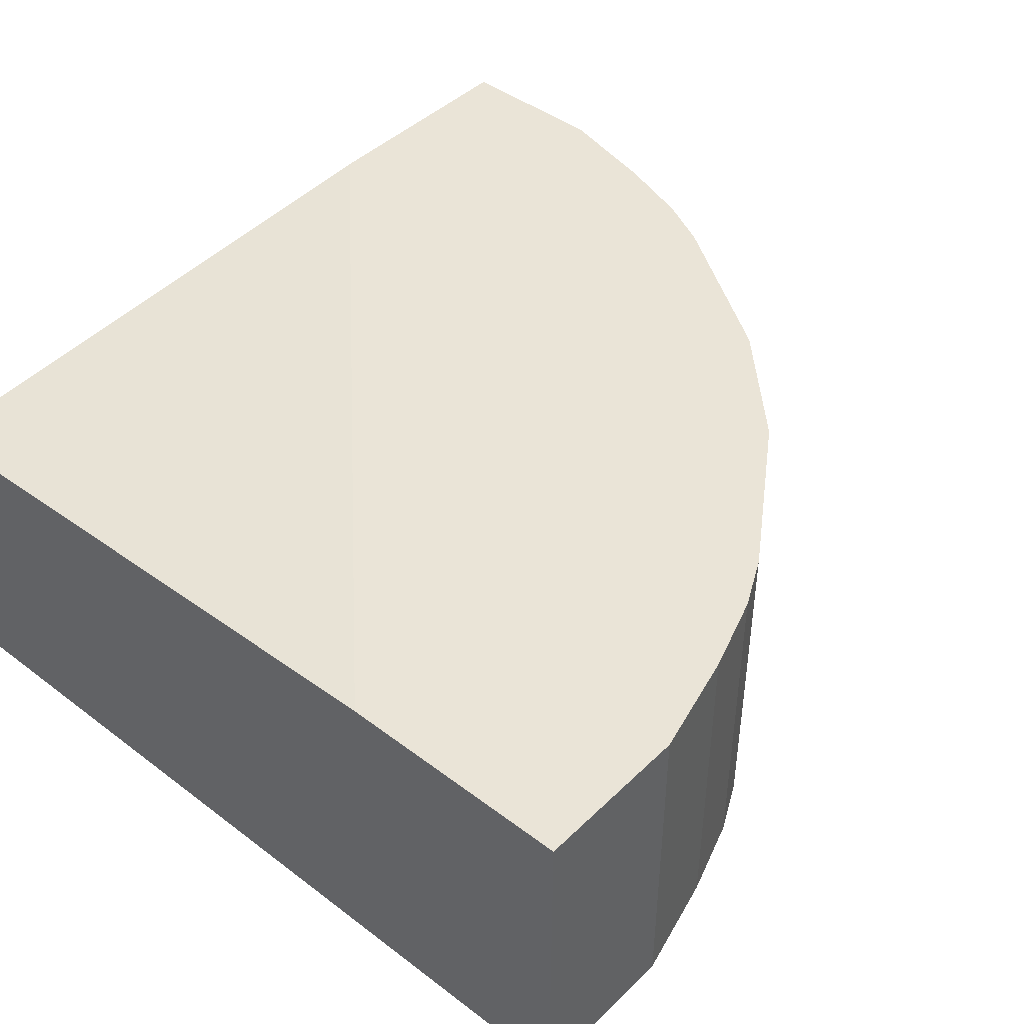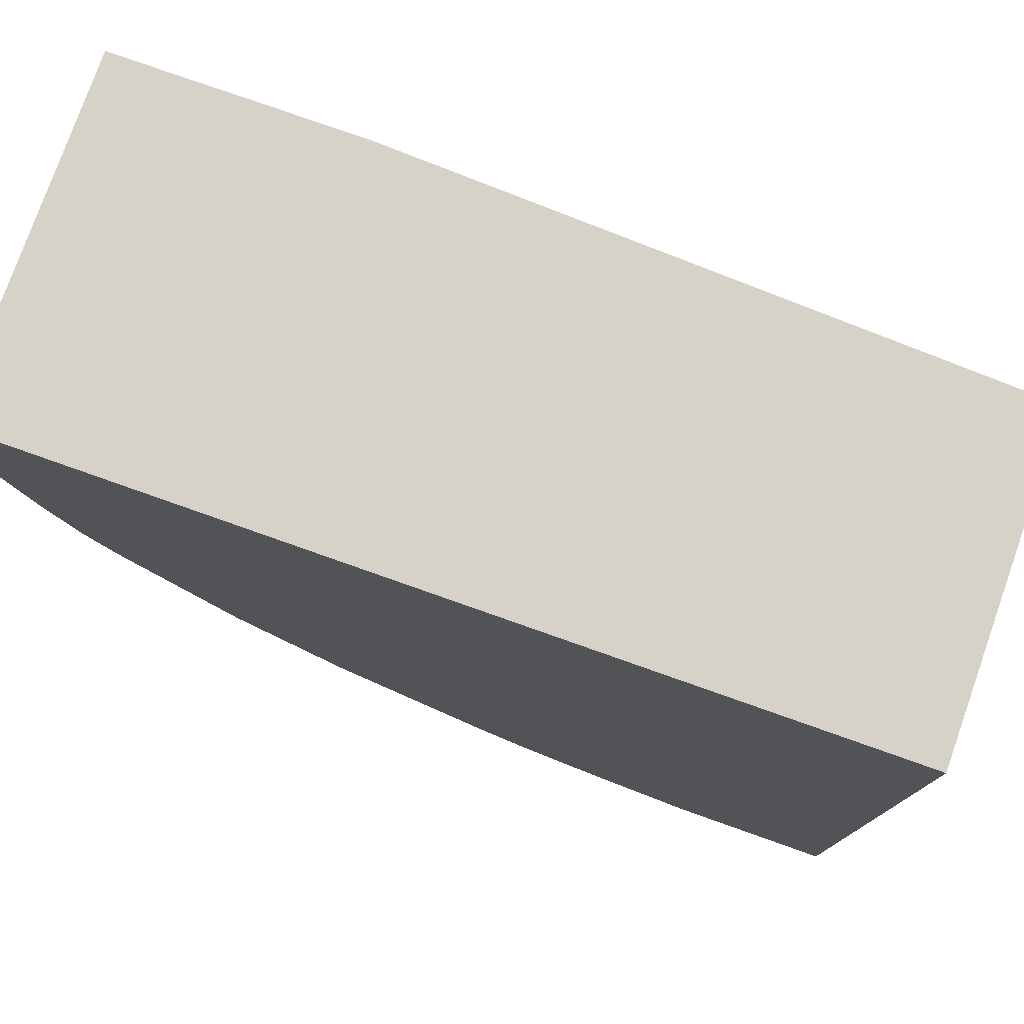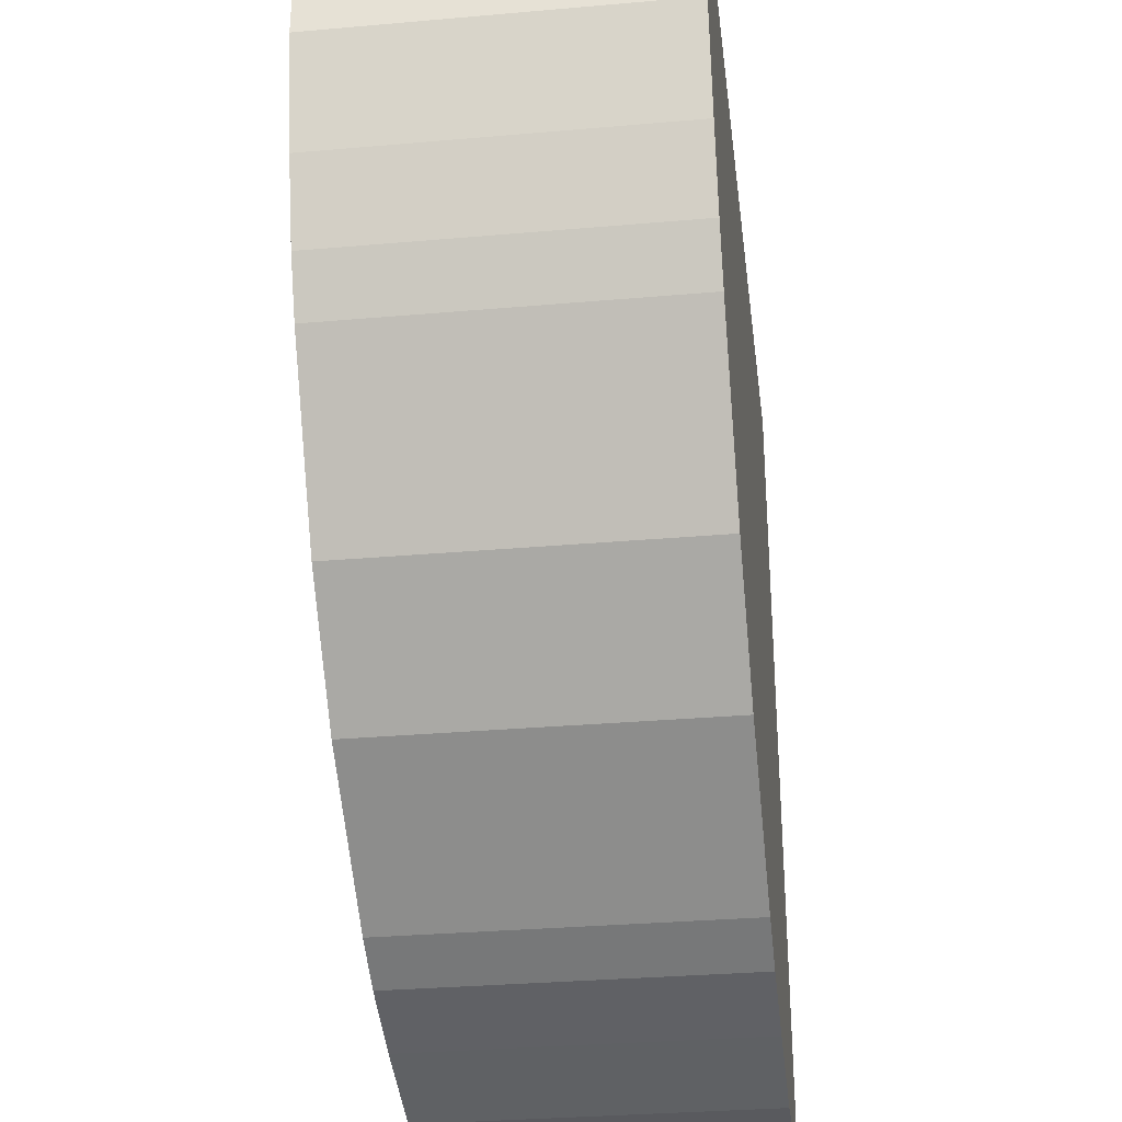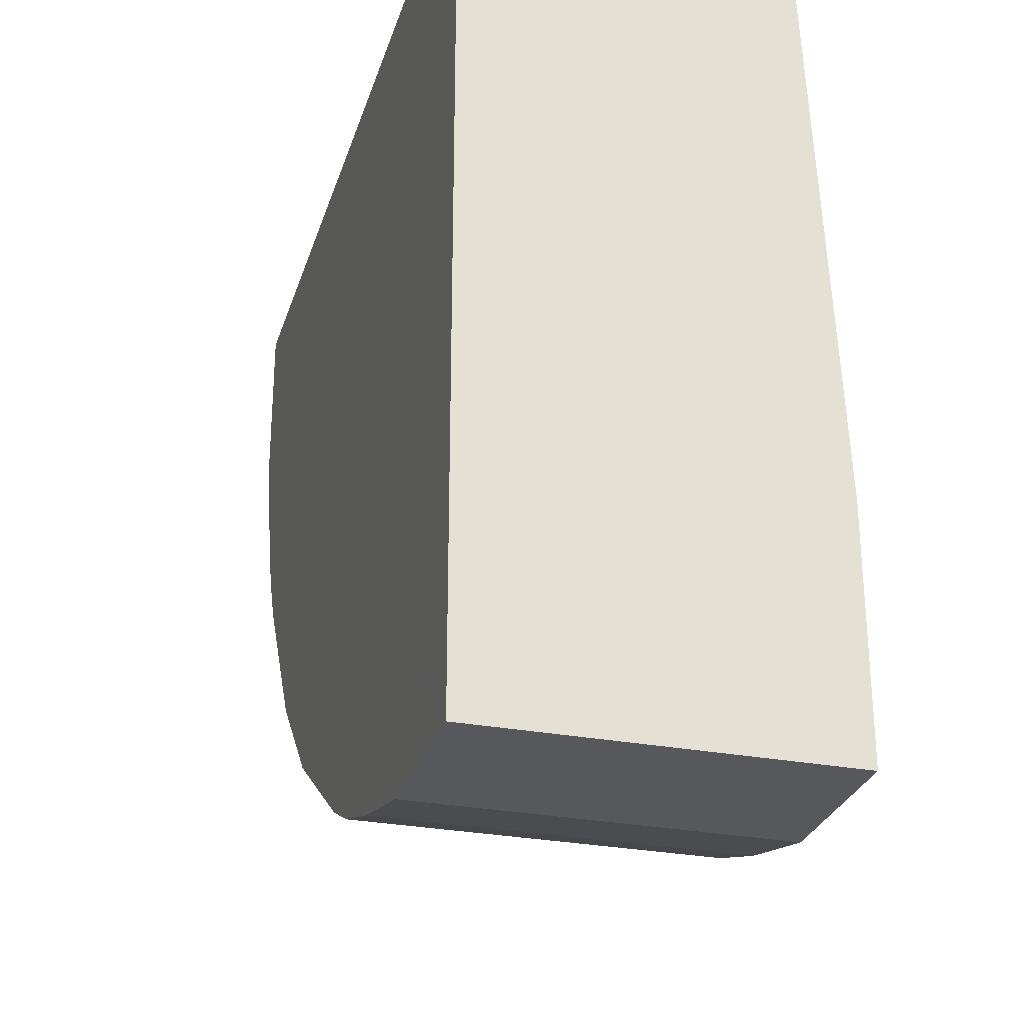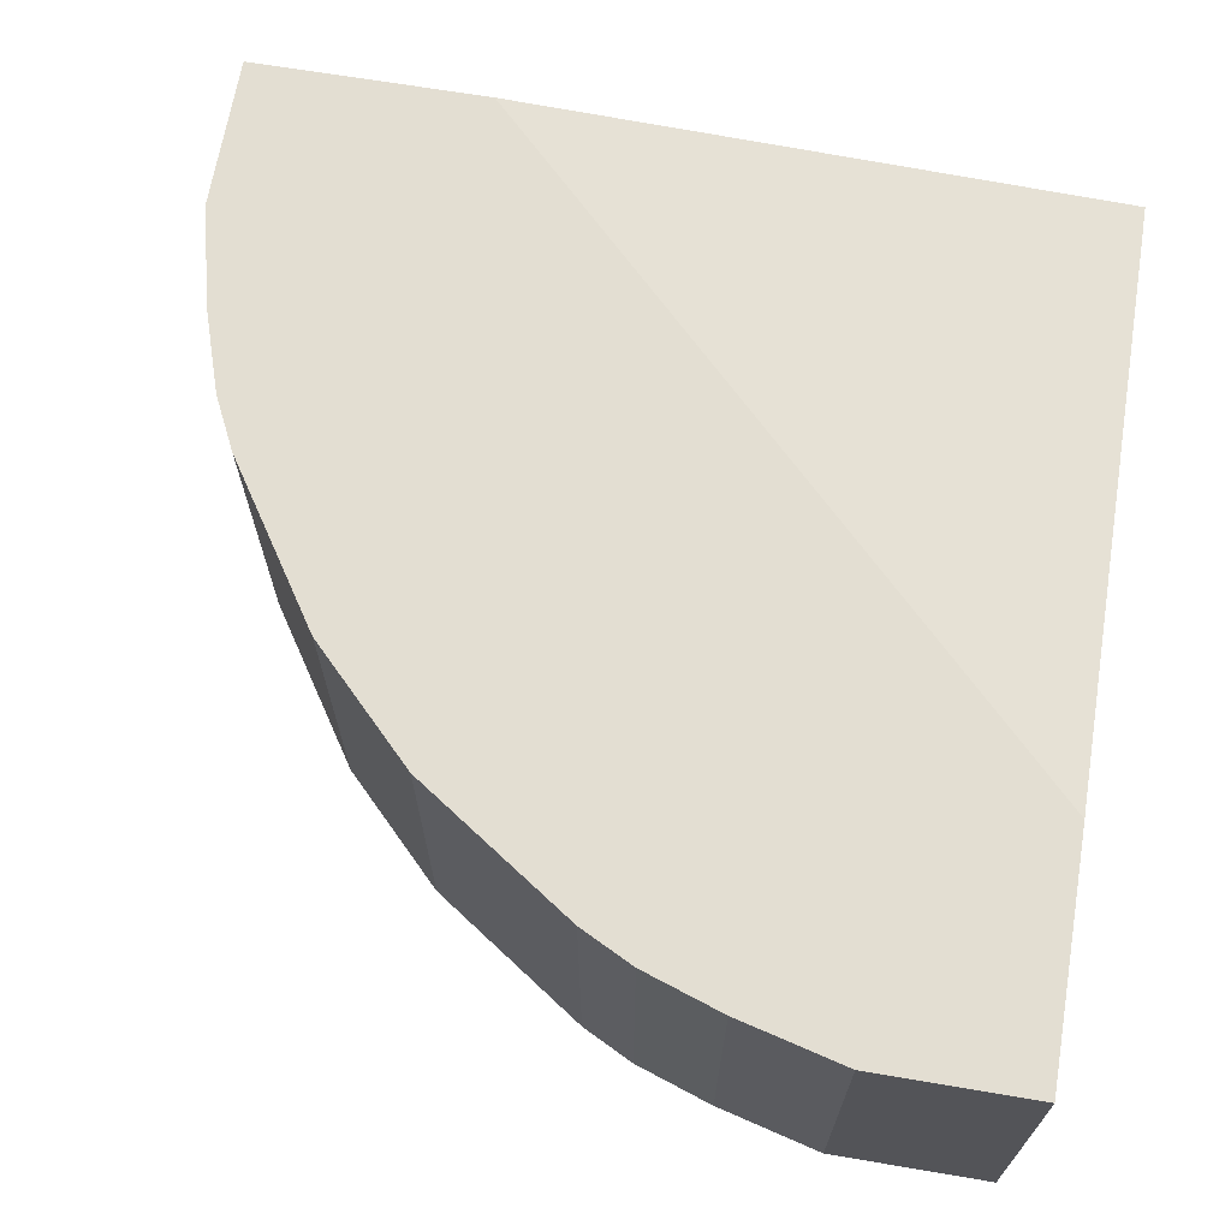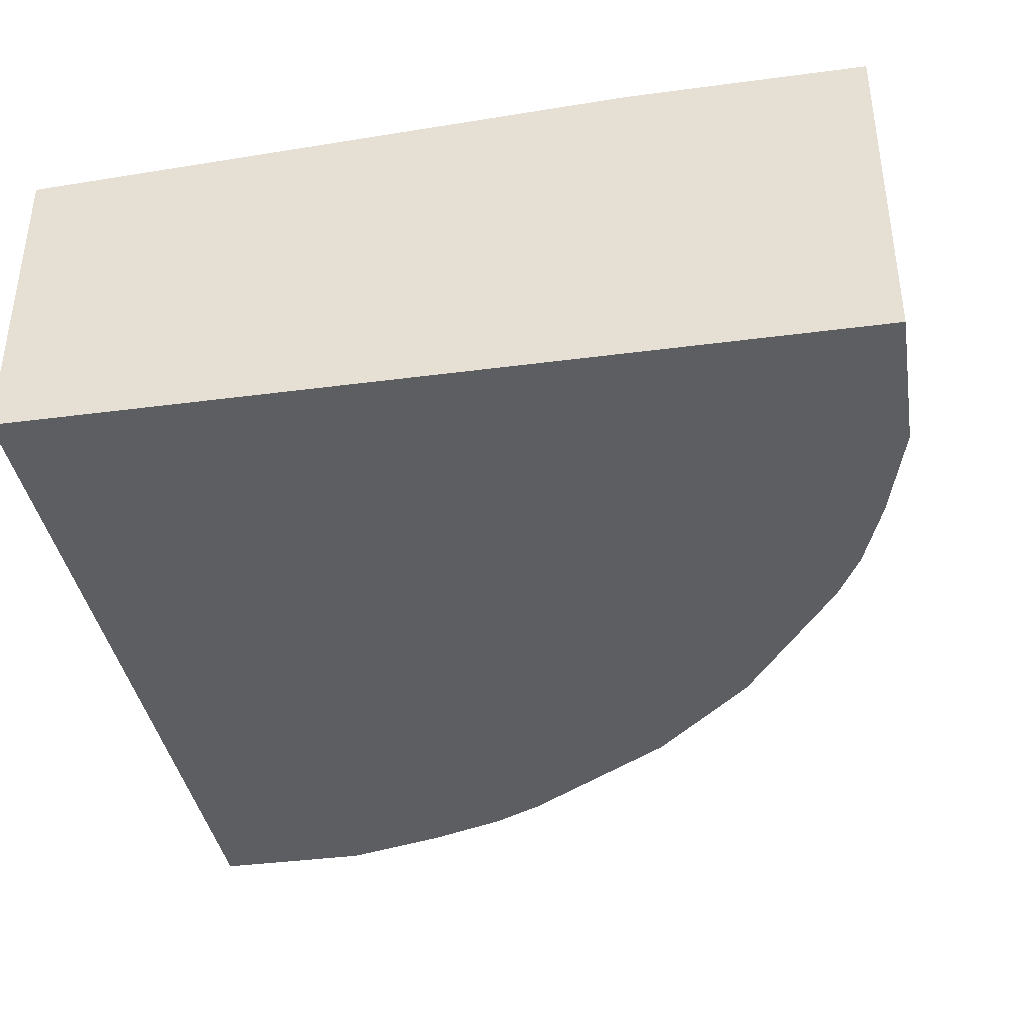
<metadata>
{"format":"obj","ext":"obj","renderer":"f3d","projection":"perspective","resolution":1024,"background":"white","views":[{"elev":43.9,"azim":-48.4,"up":"+Z"},{"elev":77.6,"azim":-160.5,"up":"+Y"},{"elev":-31.5,"azim":97.1,"up":"+Y"},{"elev":-28.6,"azim":-106.0,"up":"+Y"},{"elev":67.5,"azim":99.6,"up":"+Z"},{"elev":-38.4,"azim":-80.5,"up":"+Z"}]}
</metadata>
<code>
v  0.1248 -0.06456 0.0538
v  0.1291 -0.05596 -0.002146
v  0.1291 -0.05596 0.0538
v  0 -0.1377 -0.002146
v  0 3.496e-10 -0.002146
v  0.1377 3.496e-10 -0.002146
v  0 3.496e-10 -0.002146
v  0 -0.1377 -0.002146
v  0 -8.063e-09 0.04949
v  0.1377 3.496e-10 -0.002146
v  0 3.496e-10 -0.002146
v  0 -8.063e-09 0.04949
v  0 -8.063e-09 0.04949
v  0 -0.1377 -0.002146
v  0 -0.1377 0.0538
v  0.1377 3.496e-10 -0.002146
v  0 -8.063e-09 0.04949
v  0.1377 -8.765e-09 0.0538
v  0 -0.1377 0.0538
v  0.1076 -0.09038 0.0538
v  0.1377 -8.765e-09 0.0538
v  0 -0.1377 -0.002146
v  0.1377 3.496e-10 -0.002146
v  0.09038 -0.1076 -0.002146
v  0.09038 -0.1076 -0.002146
v  0.1377 3.496e-10 -0.002146
v  0.1291 -0.05596 -0.002146
v  0.1076 -0.09038 0.0538
v  0 -0.1377 0.0538
v  0.05596 -0.1291 0.0538
v  0 -0.1377 -0.002146
v  0.09038 -0.1076 -0.002146
v  0.04306 -0.1334 -0.002146
v  0.1377 -8.765e-09 0.0538
v  0.1076 -0.09038 0.0538
v  0.1334 -0.04306 0.0538
v  0.1377 -8.765e-09 0.0538
v  0 -8.063e-09 0.04949
v  0.09896 -8.765e-09 0.0538
v  0 -0.1377 0.0538
v  0.1377 -8.765e-09 0.0538
v  0.09896 -8.765e-09 0.0538
v  0 -0.1377 0.0538
v  0 -0.1377 -0.002146
v  0.02583 -0.1377 0.0538
v  0.05596 -0.1291 0.0538
v  0 -0.1377 0.0538
v  0.02583 -0.1377 0.0538
v  0.1377 3.496e-10 -0.002146
v  0.1377 -8.765e-09 0.0538
v  0.1377 -0.02583 -0.002146
v  0.1291 -0.05596 -0.002146
v  0.1377 3.496e-10 -0.002146
v  0.1377 -0.02583 -0.002146
v  0 -8.063e-09 0.04949
v  0 -0.1377 0.0538
v  0 -0.09896 0.0538
v  0.09896 -8.765e-09 0.0538
v  0 -8.063e-09 0.04949
v  0 -0.09896 0.0538
v  0 -0.1377 0.0538
v  0.09896 -8.765e-09 0.0538
v  0 -0.09896 0.0538
v  0.1076 -0.09038 0.0538
v  0.09038 -0.1076 -0.002146
v  0.1076 -0.09038 -0.002146
v  0.09038 -0.1076 -0.002146
v  0.1291 -0.05596 -0.002146
v  0.1076 -0.09038 -0.002146
v  0.09038 -0.1076 -0.002146
v  0.1076 -0.09038 0.0538
v  0.09038 -0.1076 0.0538
v  0.1076 -0.09038 0.0538
v  0.05596 -0.1291 0.0538
v  0.09038 -0.1076 0.0538
v  0.04306 -0.1334 -0.002146
v  0.09038 -0.1076 -0.002146
v  0.06456 -0.1248 -0.002146
v  0.09038 -0.1076 -0.002146
v  0.09038 -0.1076 0.0538
v  0.06456 -0.1248 -0.002146
v  0.1334 -0.04306 0.0538
v  0.1076 -0.09038 0.0538
v  0.1248 -0.06456 0.0538
v  0.1076 -0.09038 0.0538
v  0.1076 -0.09038 -0.002146
v  0.1248 -0.06456 0.0538
v  0 -0.1377 -0.002146
v  0.04306 -0.1334 -0.002146
v  0.02583 -0.1377 -0.002146
v  0.02583 -0.1377 0.0538
v  0 -0.1377 -0.002146
v  0.02583 -0.1377 -0.002146
v  0.04306 -0.1334 -0.002146
v  0.02583 -0.1377 0.0538
v  0.02583 -0.1377 -0.002146
v  0.1377 -8.765e-09 0.0538
v  0.1334 -0.04306 0.0538
v  0.1377 -0.02583 0.0538
v  0.1377 -0.02583 -0.002146
v  0.1377 -8.765e-09 0.0538
v  0.1377 -0.02583 0.0538
v  0.1334 -0.04306 0.0538
v  0.1377 -0.02583 -0.002146
v  0.1377 -0.02583 0.0538
v  0.1076 -0.09038 -0.002146
v  0.1291 -0.05596 -0.002146
v  0.1248 -0.06456 -0.002146
v  0.1291 -0.05596 -0.002146
v  0.1248 -0.06456 0.0538
v  0.1248 -0.06456 -0.002146
v  0.1248 -0.06456 0.0538
v  0.1076 -0.09038 -0.002146
v  0.1248 -0.06456 -0.002146
v  0.09038 -0.1076 0.0538
v  0.05596 -0.1291 0.0538
v  0.06456 -0.1248 0.0538
v  0.05596 -0.1291 0.0538
v  0.06456 -0.1248 -0.002146
v  0.06456 -0.1248 0.0538
v  0.06456 -0.1248 -0.002146
v  0.09038 -0.1076 0.0538
v  0.06456 -0.1248 0.0538
v  0.04306 -0.1334 -0.002146
v  0.05596 -0.1291 0.0538
v  0.04306 -0.1334 0.0538
v  0.05596 -0.1291 0.0538
v  0.02583 -0.1377 0.0538
v  0.04306 -0.1334 0.0538
v  0.02583 -0.1377 0.0538
v  0.04306 -0.1334 -0.002146
v  0.04306 -0.1334 0.0538
v  0.1334 -0.04306 0.0538
v  0.1291 -0.05596 -0.002146
v  0.1334 -0.04306 -0.002146
v  0.1291 -0.05596 -0.002146
v  0.1377 -0.02583 -0.002146
v  0.1334 -0.04306 -0.002146
v  0.1377 -0.02583 -0.002146
v  0.1334 -0.04306 0.0538
v  0.1334 -0.04306 -0.002146
v  0.05596 -0.1291 0.0538
v  0.04306 -0.1334 -0.002146
v  0.05596 -0.1291 -0.002146
v  0.06456 -0.1248 -0.002146
v  0.05596 -0.1291 0.0538
v  0.05596 -0.1291 -0.002146
v  0.04306 -0.1334 -0.002146
v  0.06456 -0.1248 -0.002146
v  0.05596 -0.1291 -0.002146
v  0.1291 -0.05596 -0.002146
v  0.1334 -0.04306 0.0538
v  0.1291 -0.05596 0.0538
v  0.1334 -0.04306 0.0538
v  0.1248 -0.06456 0.0538
v  0.1291 -0.05596 0.0538
g <STL_BINARY>
f 1 2 3
f 4 5 6
f 7 8 9
f 10 11 12
f 13 14 15
f 16 17 18
f 19 20 21
f 22 23 24
f 25 26 27
f 28 29 30
f 31 32 33
f 34 35 36
f 37 38 39
f 40 41 42
f 43 44 45
f 46 47 48
f 49 50 51
f 52 53 54
f 55 56 57
f 58 59 60
f 61 62 63
f 64 65 66
f 67 68 69
f 70 71 72
f 73 74 75
f 76 77 78
f 79 80 81
f 82 83 84
f 85 86 87
f 88 89 90
f 91 92 93
f 94 95 96
f 97 98 99
f 100 101 102
f 103 104 105
f 106 107 108
f 109 110 111
f 112 113 114
f 115 116 117
f 118 119 120
f 121 122 123
f 124 125 126
f 127 128 129
f 130 131 132
f 133 134 135
f 136 137 138
f 139 140 141
f 142 143 144
f 145 146 147
f 148 149 150
f 151 152 153
f 154 155 156

</code>
